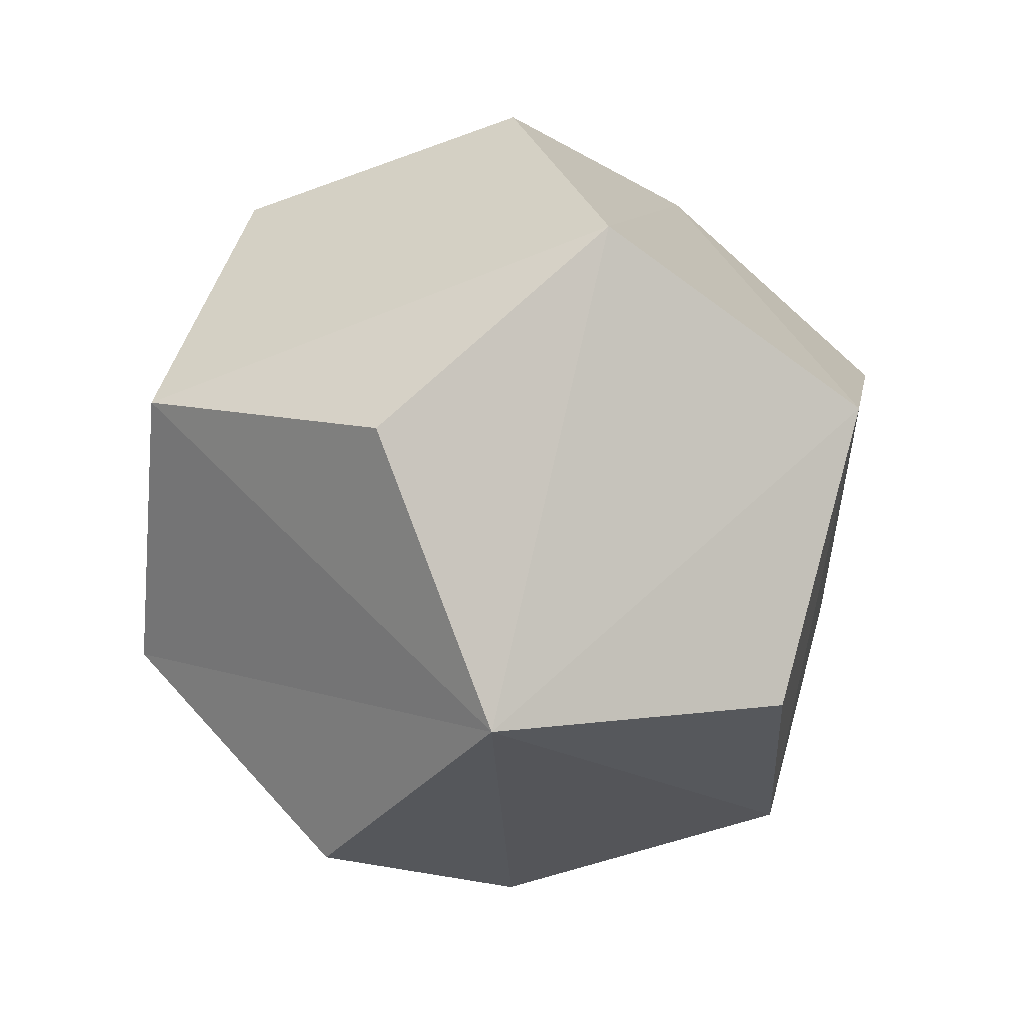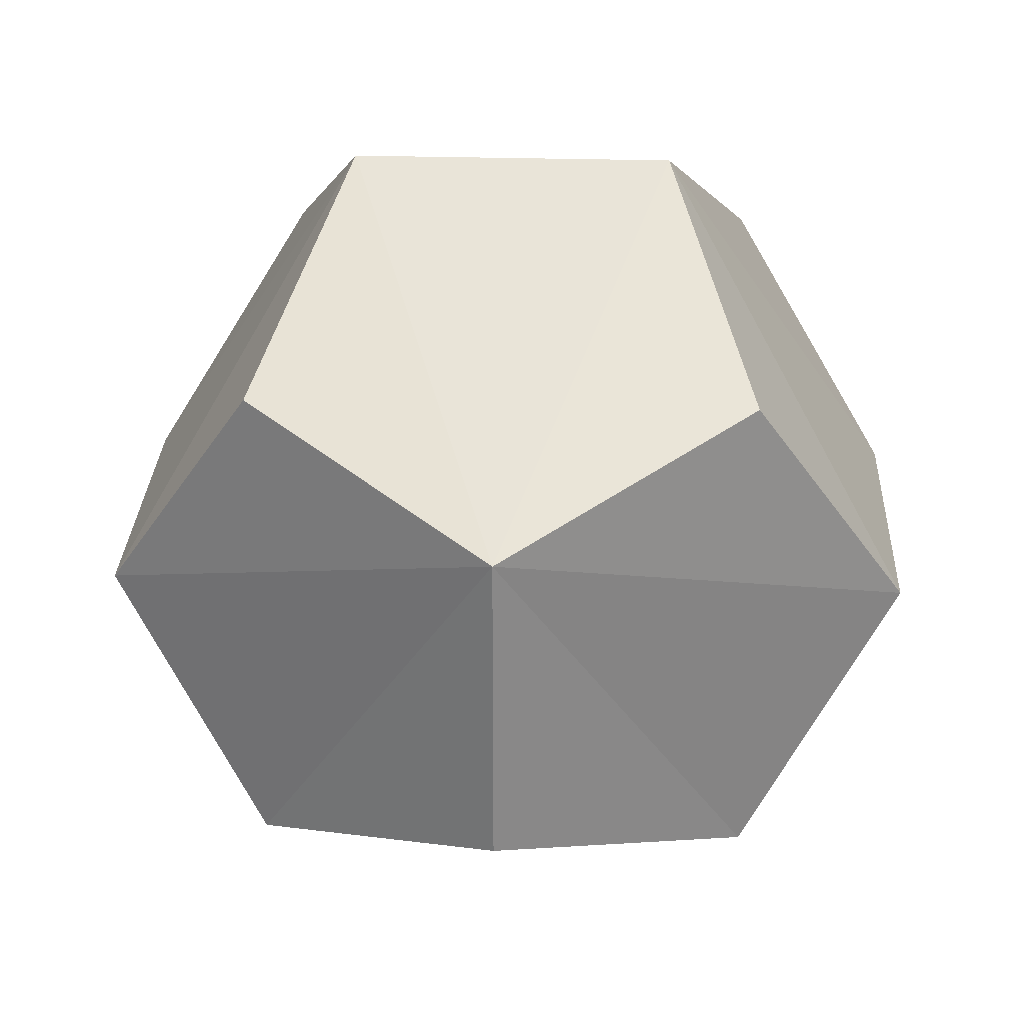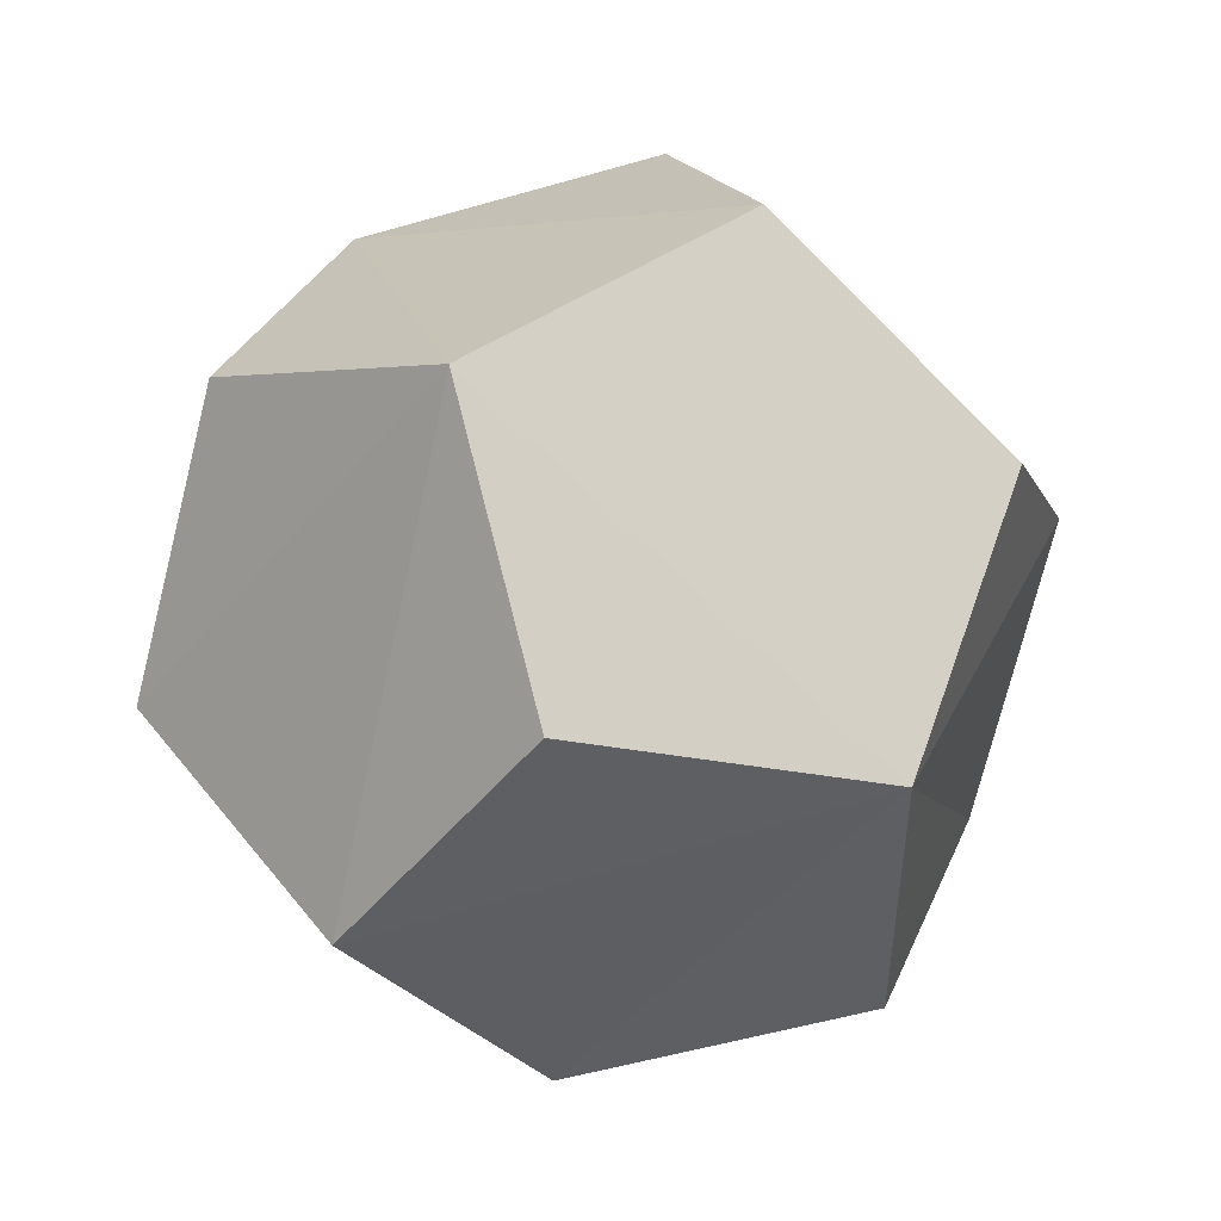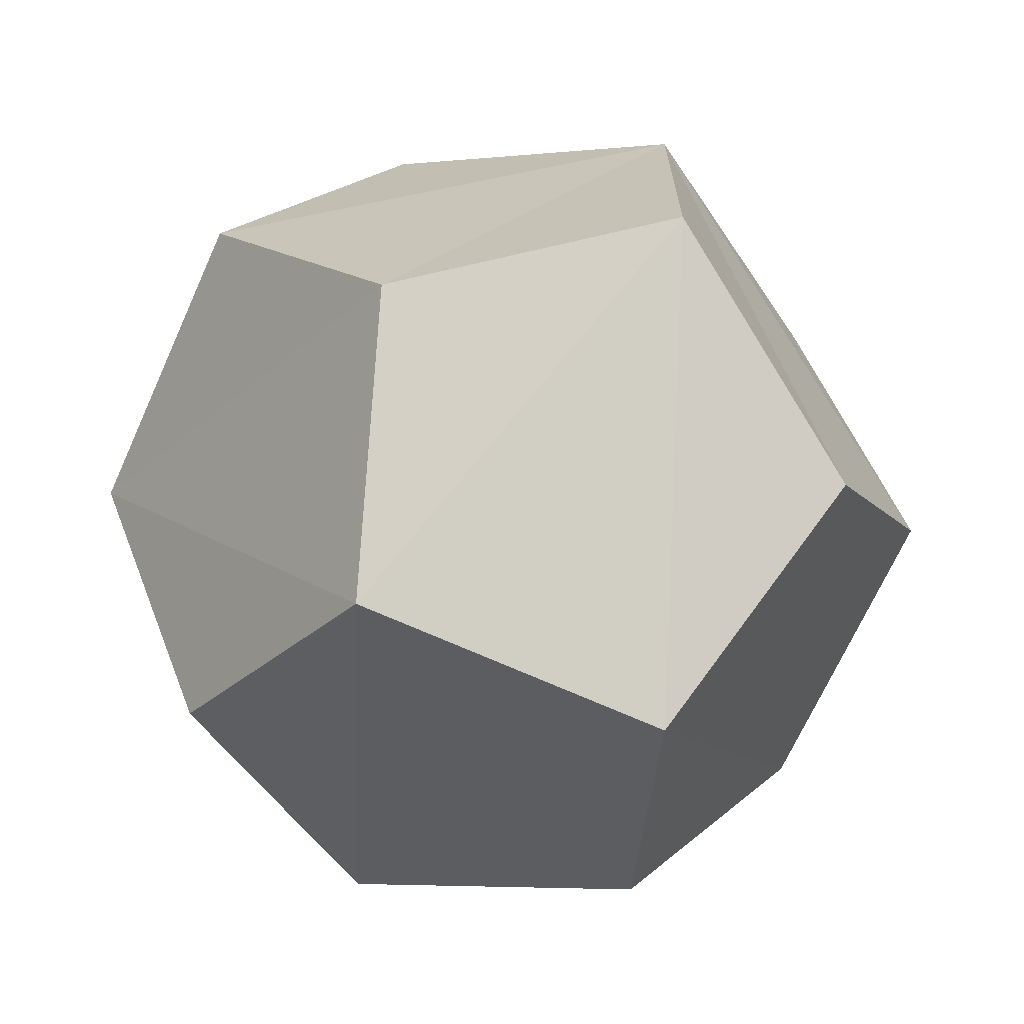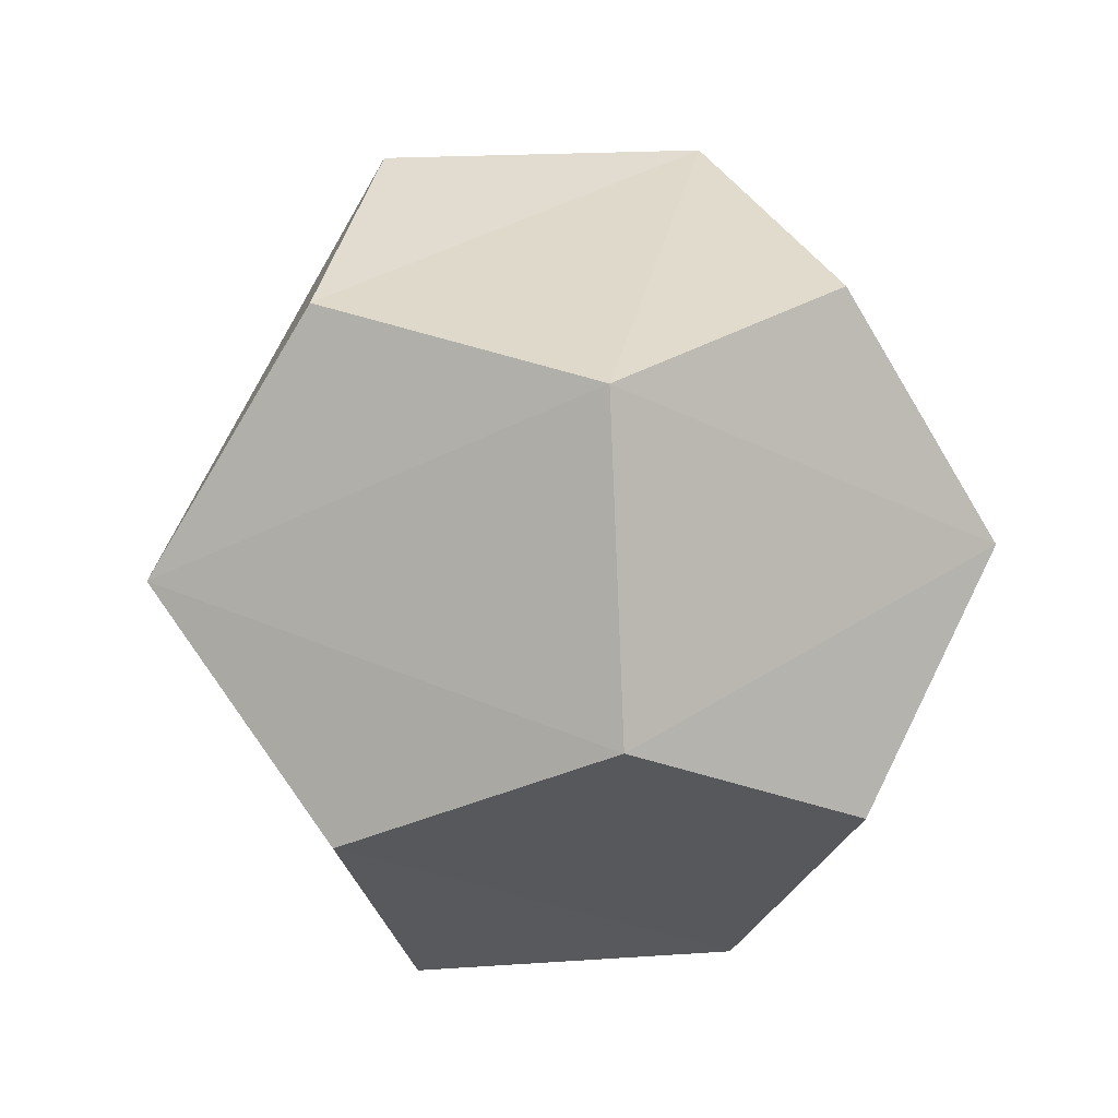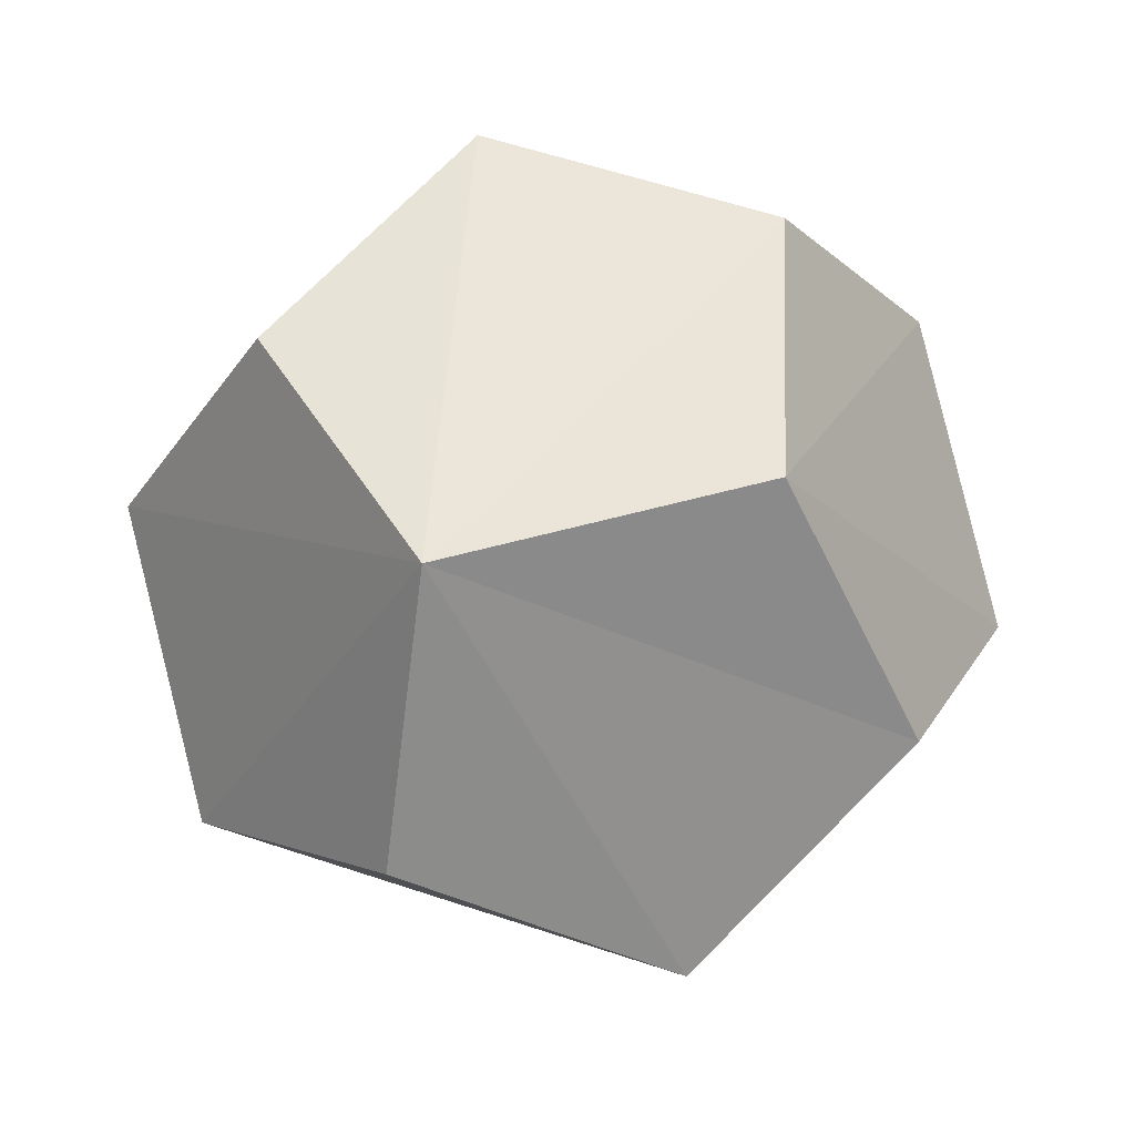
<metadata>
{"format":"obj","ext":"obj","renderer":"f3d","projection":"perspective","resolution":1024,"background":"white","views":[{"elev":-33.9,"azim":147.1,"up":"+Z"},{"elev":28.0,"azim":164.5,"up":"+Y"},{"elev":49.0,"azim":-54.6,"up":"+Y"},{"elev":-68.9,"azim":-42.3,"up":"+Y"},{"elev":19.4,"azim":82.6,"up":"+Z"},{"elev":66.8,"azim":-104.6,"up":"+Z"}]}
</metadata>
<code>
o joint
v 0.08645 -0.09547 0.1746
v 0.06796 0.1345 -0.2205
v 0.06796 -0.04547 -0.2205
v -0.07454 0.1345 0.2168
v -0.07454 -0.04547 0.2168
v 0.08228 0.2745 0.02602
v -0.08886 0.2745 -0.02973
v -0.1941 0.04453 -0.1587
v -0.2499 0.04453 0.01247
v -0.08886 -0.1855 -0.02973
v 0.08228 -0.1855 0.02602
v 0.2433 0.04453 -0.01618
v 0.1875 0.04453 0.155
v -0.09304 0.1845 -0.1783
v 0.1732 0.1845 -0.0916
v -0.1798 0.1845 0.08789
v 0.08645 0.1845 0.1746
v -0.09304 -0.09547 -0.1783
v 0.1732 -0.09547 -0.0916
v -0.1798 -0.09547 0.08789
f 19 3 2
f 12 19 2
f 15 12 2
f 8 14 2
f 18 8 2
f 3 18 2
f 20 5 4
f 9 20 4
f 16 9 4
f 13 17 4
f 1 13 4
f 5 1 4
f 7 16 4
f 6 7 4
f 17 6 4
f 6 15 2
f 7 6 2
f 14 7 2
f 10 18 3
f 11 10 3
f 19 11 3
f 11 1 5
f 10 11 5
f 20 10 5
f 20 9 8
f 10 20 8
f 18 10 8
f 9 16 7
f 8 9 7
f 14 8 7
f 12 15 6
f 13 12 6
f 17 13 6
f 13 1 11
f 12 13 11
f 19 12 11

</code>
